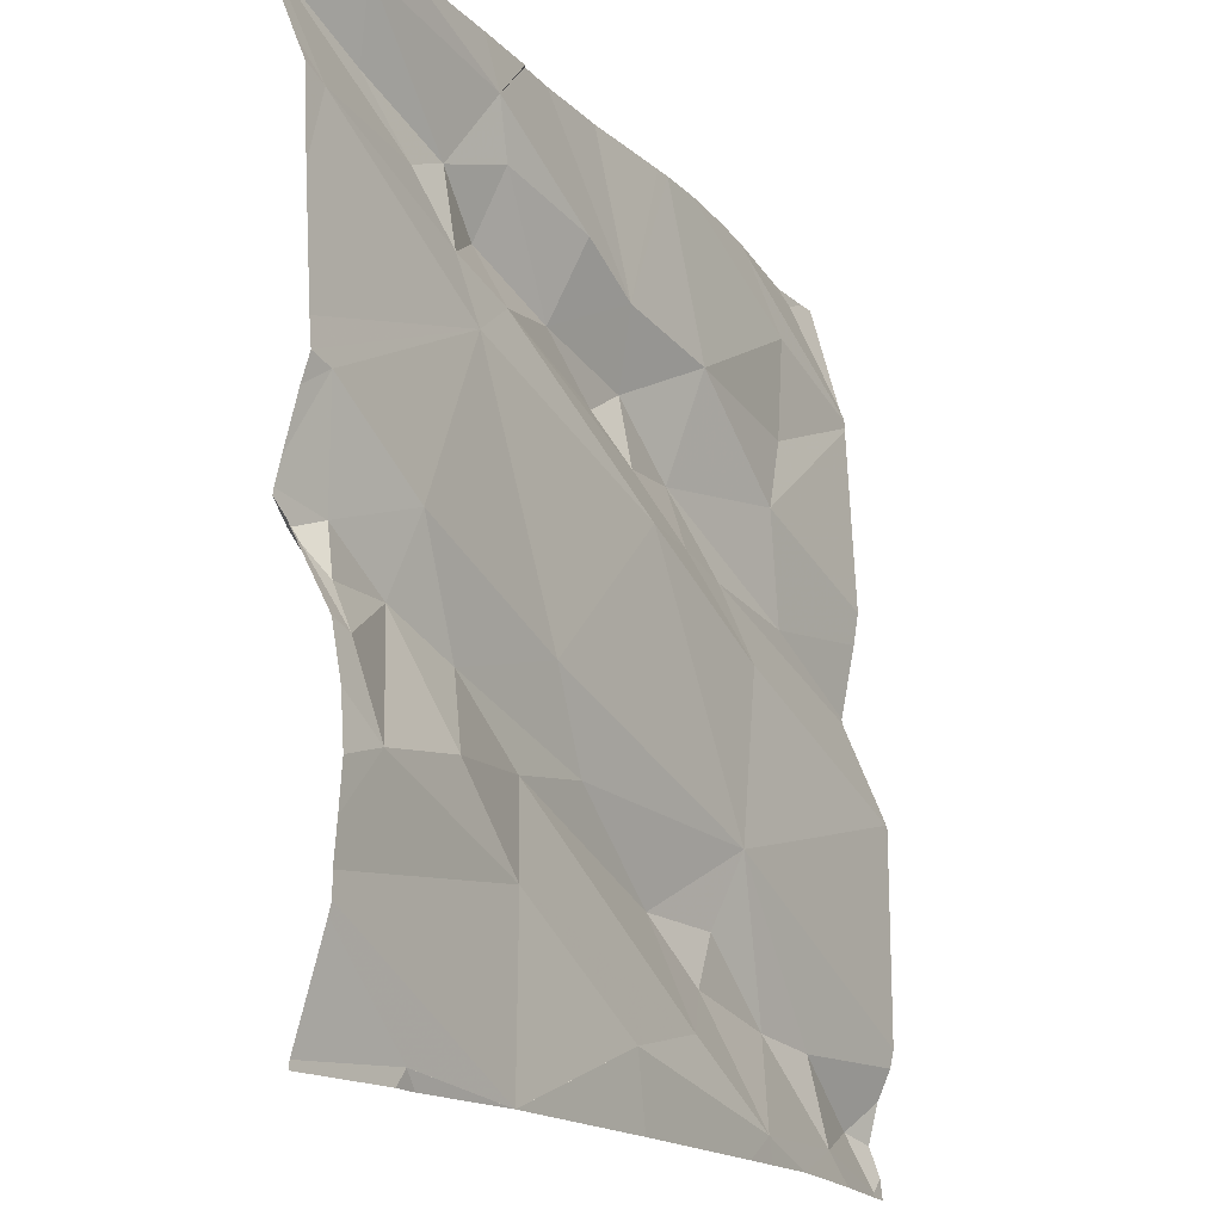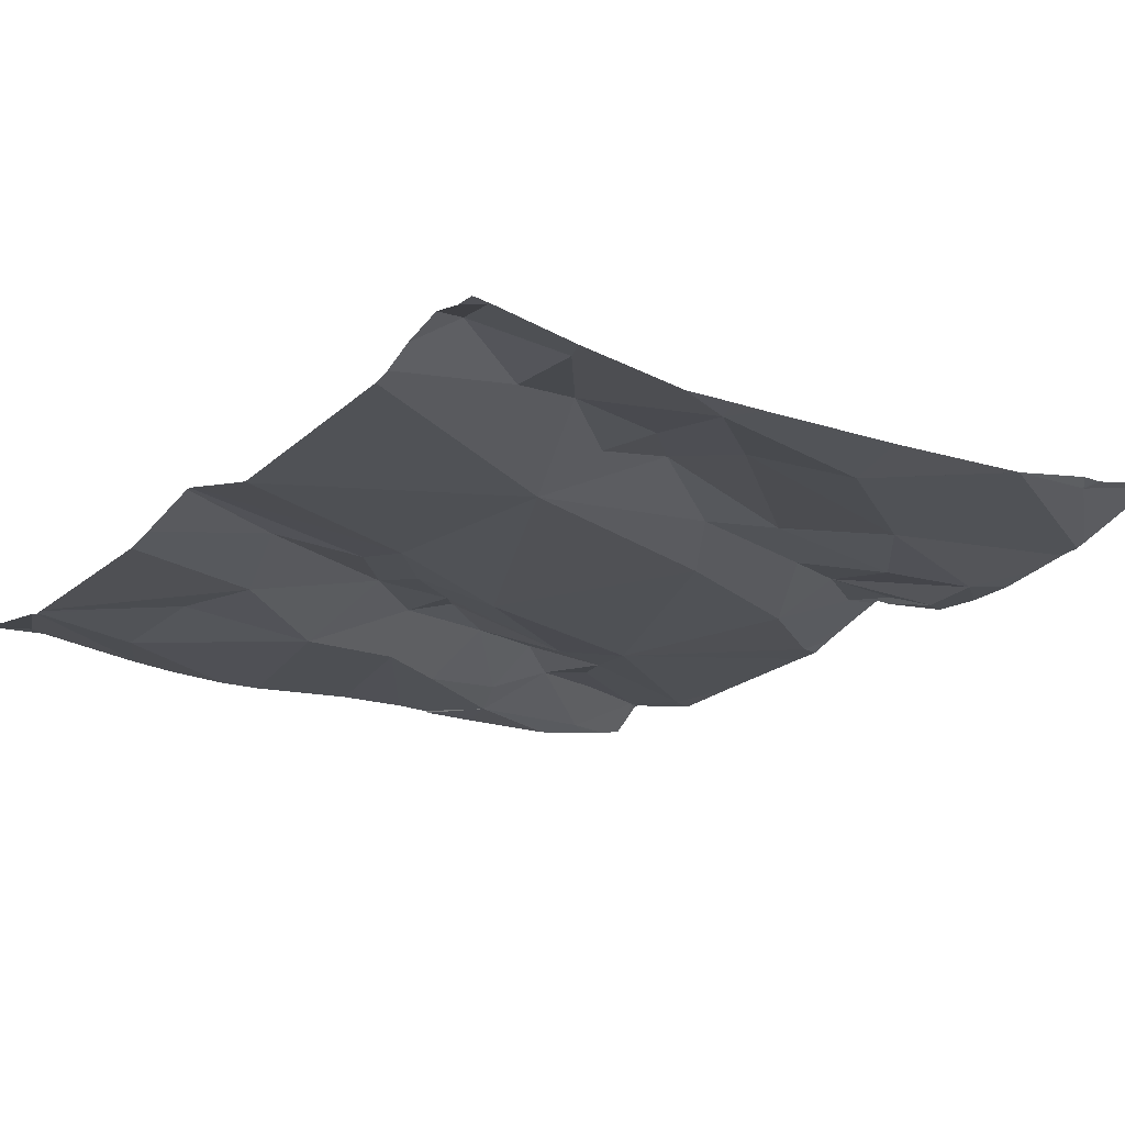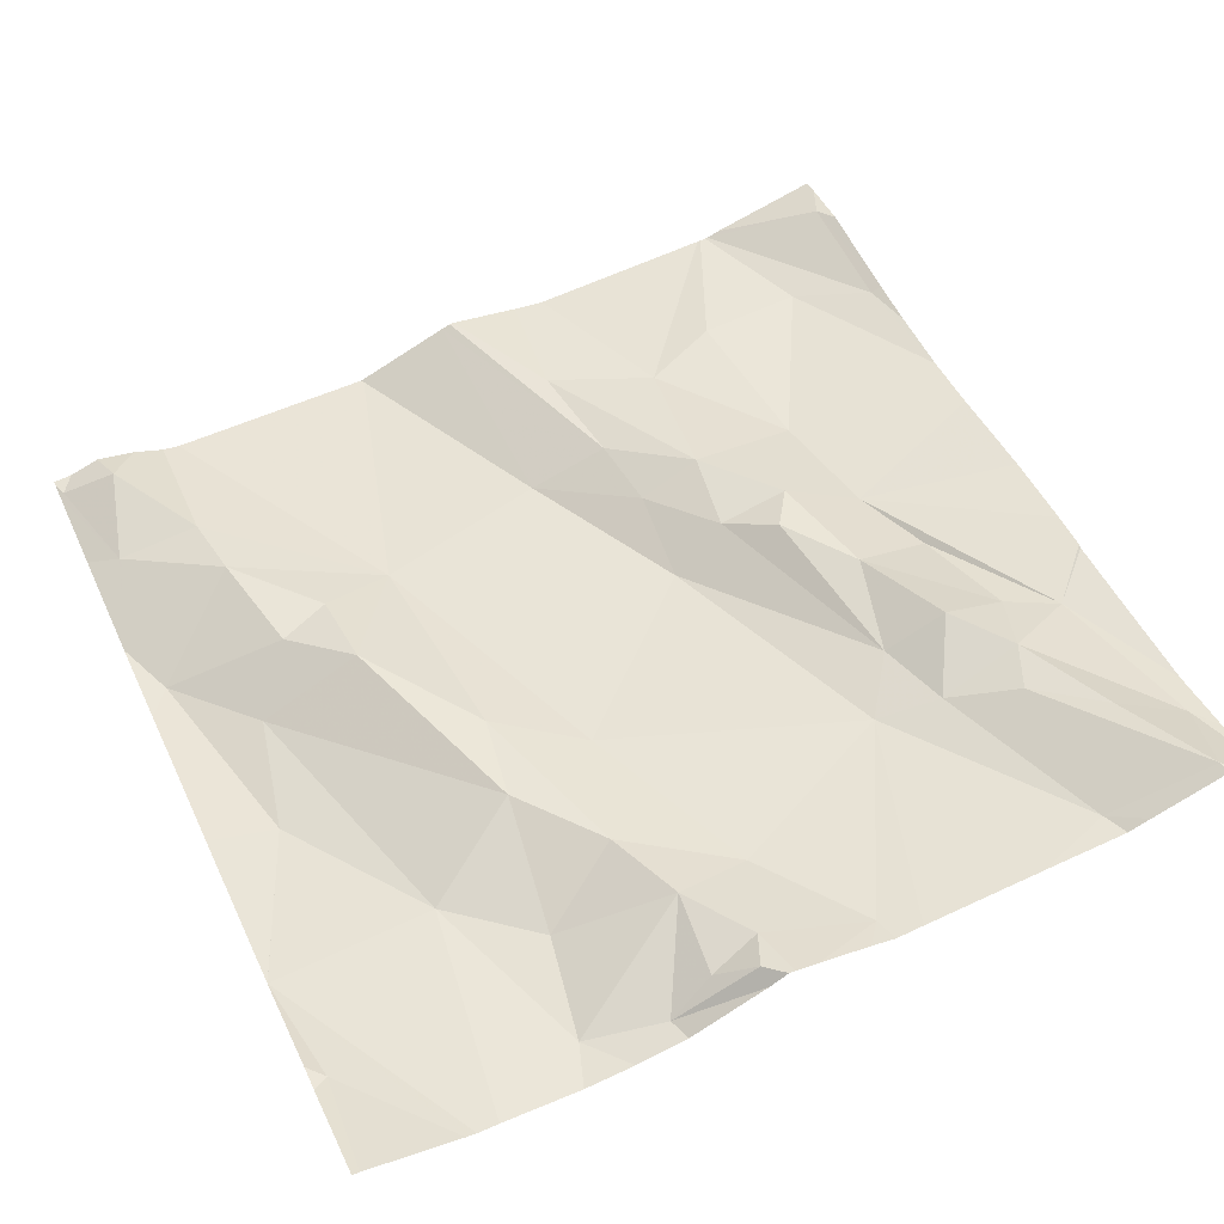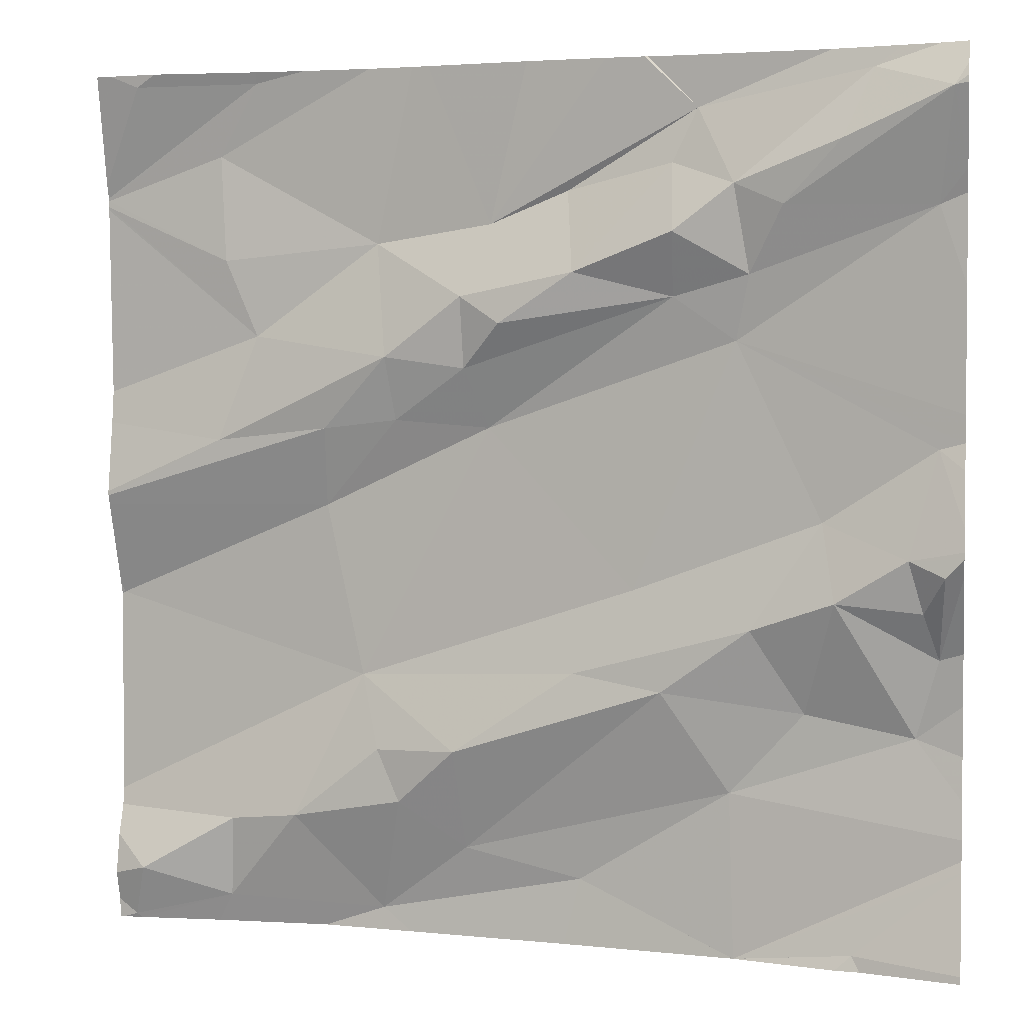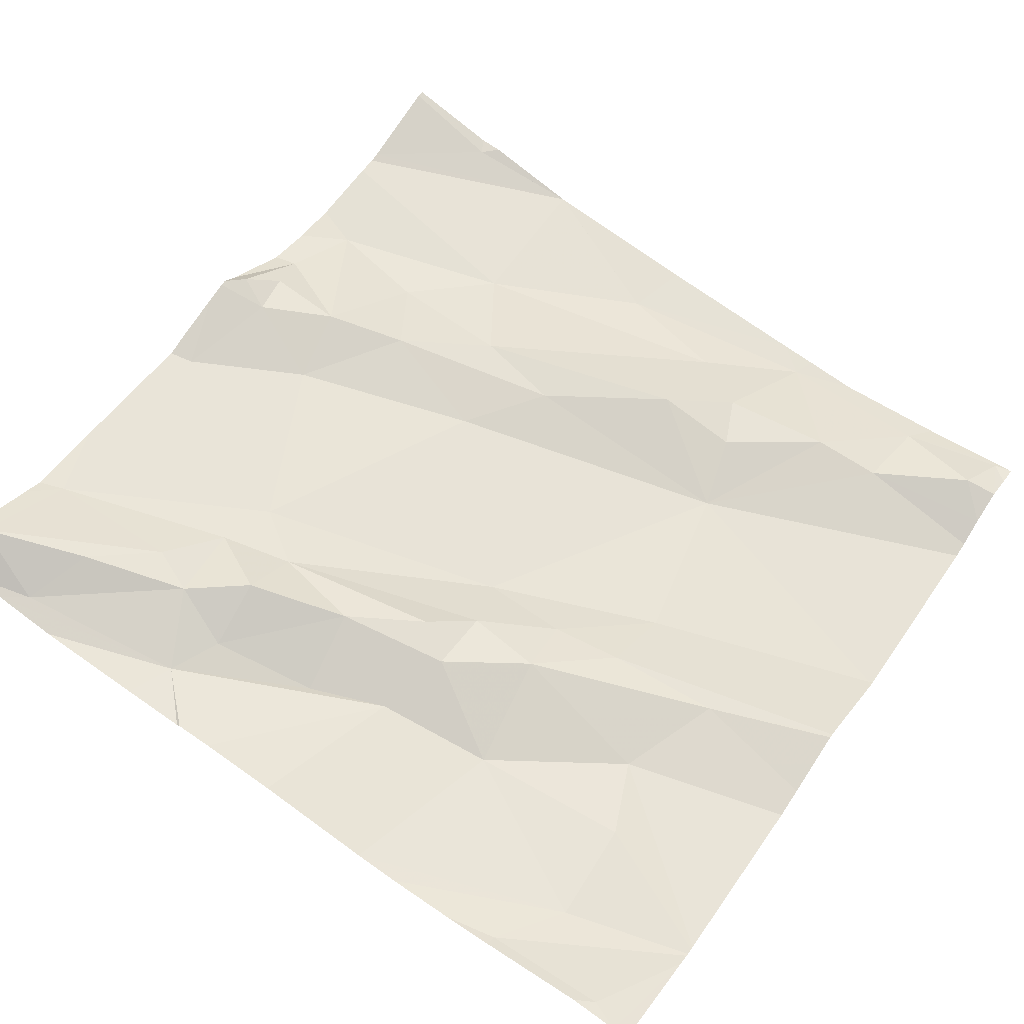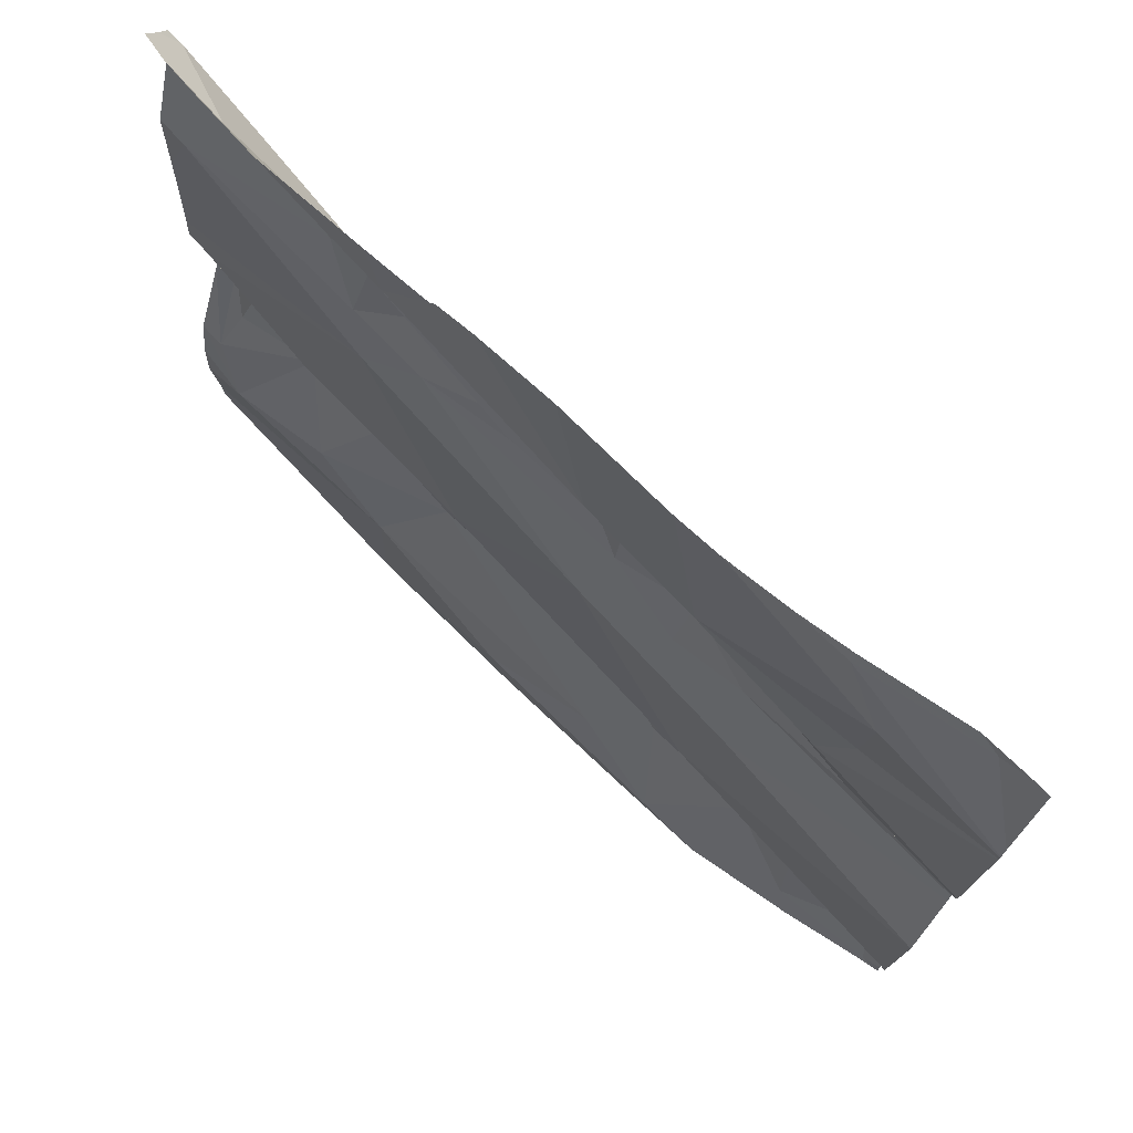
<metadata>
{"format":"obj","ext":"obj","renderer":"f3d","projection":"perspective","resolution":1024,"background":"white","views":[{"elev":-17.6,"azim":111.6,"up":"+Y"},{"elev":-28.3,"azim":-38.3,"up":"+Z"},{"elev":58.1,"azim":65.3,"up":"+Z"},{"elev":3.1,"azim":10.4,"up":"+Y"},{"elev":57.4,"azim":-145.8,"up":"+Z"},{"elev":76.3,"azim":-146.5,"up":"+Y"}]}
</metadata>
<code>
v -32.13 225.9 502
v -32.82 225.9 502
v -32.13 225.9 502
v -32.13 225.9 502
v -32.32 225.9 502
v -31.92 226.7 502.1
v -32.5 225.9 502
v -31.92 226.2 502.1
v -31.91 226.3 502.1
v -32.02 225.9 502.1
v -31.91 226.8 502.2
v -32.83 225.9 502
v -31.92 226.5 502.1
v -31.94 226.1 502.1
v -32.6 225.9 502
v -32 225.9 502.1
v -31.93 226.3 502.1
v -31.95 226.3 502.1
v -32.82 225.9 502
v -31.89 226.8 502.2
v -32.48 226.9 502
v -31.89 226.3 502.1
v -32.84 226.3 501.9
v -31.89 226.8 502.2
v -32.53 225.9 502
v -32.43 226 502
v -32.44 226.1 502
v -32.53 226.1 502
v -32.55 226.2 502
v -31.89 226.6 502.1
v -32.7 226.7 502
v -32.58 226.5 502
v -32.5 226.5 502
v -32.59 226.4 502
v -32.4 226.5 502
v -32.62 226 502
v -32.71 225.9 502
v -32.81 226 502
v -31.89 226.1 502.1
v -31.89 226.7 502.1
v -32.71 226.8 502
v -32.08 226.7 502.1
v -32.7 226 502
v -32.38 226.6 502.1
v -32.19 226.6 502.1
v -32.14 226.1 502
v -32.17 226.8 502.1
v -32.39 226.7 502
v -32.13 226.6 502.1
v -32.42 226.5 502.1
v -32.52 226.7 502
v -32.24 226.3 502
v -32.71 226.5 502
v -32.51 226.5 502
v -31.89 226.2 502.1
v -32.67 226.6 502
v -32.19 226.7 502.1
v -32.11 226.6 502.1
v -32.73 225.9 502
v -32.6 226.9 502
v -32.3 226.6 502.1
v -32.31 226.7 502
v -31.89 226.2 502.1
v -31.89 226.3 502.1
v -32.42 226.6 502.1
v -32.27 226.9 502.1
v -32.5 226.1 502
v -32.22 226.9 502.1
v -32.3 226 502
v -32.22 226.9 502.1
v -32.46 226.9 502
v -32.21 226.2 502.1
v -32.13 225.9 502
v -32.11 226.3 502.1
v -32.3 226.2 502.1
v -32.04 226.4 502.1
v -32 225.9 502.1
v -32.02 226.3 502.1
v -32.06 226.2 502.1
v -32.13 226.7 502.1
v -32.66 226.8 502
v -32.8 226.8 502
v -31.89 226.7 502.1
v -32.02 226.8 502.1
v -32.54 225.9 502
v -31.99 226.8 502.1
v -32.19 226.7 502.1
v -32.35 226.9 502.1
v -32.66 226.9 502
v -32.77 226.9 502
v -32.85 226 502
v -32.85 226 502
v -32.85 226.3 501.9
v -32.85 226.3 501.9
v -32.85 226.4 502
v -32.85 226.4 502
v -32.85 226.3 501.9
v -32.85 226.7 502
v -32.85 226.7 502
v -32.85 226.7 502
v -32.85 225.9 502
v -32.85 226.3 501.9
v -32.85 226.1 501.9
v -32.85 226 501.9
v -32.85 226.5 502
v -32.85 226.5 502
v -32.85 226.4 502
v -32.85 226.7 502
v -32.85 226.7 502
v -31.89 226.4 502.1
v -31.89 226.4 502.1
v -31.89 226.5 502.1
v -31.89 226.3 502.1
v -31.89 226.8 502.2
v -31.89 226.1 502.1
v -31.89 226 502.1
v -32.53 226.9 502
v -31.89 225.9 502.1
v -31.89 226 502.1
v -31.89 226 502.1
v -31.89 226.5 502.1
v -32.84 225.9 502
v -32.85 225.9 502
v -31.94 225.9 502.1
v -31.89 225.9 502.1
v -31.96 226.9 502.1
v -32.15 226.9 502.1
v -32.83 226.9 502
v -32.85 226.9 502
v -32.02 226.9 502.1
v -31.92 226.9 502.1
v -31.89 226.9 502.1
v -32.03 226.9 502.1
f 131 86 114
f 9 17 8
f 130 47 126
f 129 109 128
f 9 8 64
f 11 6 40
f 128 82 90
f 125 118 124
f 18 9 22
f 63 14 55
f 124 77 16
f 14 79 46
f 9 18 17
f 33 35 50
f 127 47 133
f 115 14 46
f 37 38 19
f 126 86 131
f 95 32 96
f 114 11 24
f 31 41 98
f 26 67 25
f 28 29 36
f 25 69 26
f 46 69 73
f 28 67 27
f 29 28 27
f 56 31 99
f 32 33 54
f 32 34 33
f 45 61 44
f 41 51 21
f 33 34 35
f 29 43 36
f 37 43 38
f 19 38 91
f 122 19 101
f 62 61 87
f 56 53 54
f 81 41 117
f 79 74 72
f 45 49 58
f 6 11 42
f 11 84 42
f 48 62 47
f 43 29 103
f 29 34 23
f 44 50 45
f 48 65 61
f 115 46 116
f 48 47 68
f 35 49 45
f 57 58 80
f 45 50 35
f 14 8 78
f 52 35 29
f 21 48 71
f 35 52 49
f 53 32 54
f 29 23 102
f 54 51 56
f 45 58 57
f 42 58 6
f 6 58 49
f 61 62 48
f 74 76 52
f 90 82 89
f 113 18 22
f 37 19 2
f 89 81 60
f 112 13 111
f 108 82 109
f 96 53 107
f 53 56 105
f 41 31 51
f 48 51 65
f 46 72 26
f 52 29 75
f 67 36 25
f 27 67 26
f 36 67 28
f 26 69 46
f 75 27 72
f 72 27 26
f 25 36 37
f 4 69 5
f 52 75 74
f 52 76 49
f 69 25 7
f 27 75 29
f 34 29 35
f 78 17 18
f 76 18 13
f 88 48 66
f 79 14 78
f 94 34 95
f 80 87 57
f 47 80 86
f 8 17 78
f 65 44 61
f 51 54 65
f 98 81 108
f 82 81 89
f 92 43 104
f 12 19 122
f 86 84 11
f 10 77 1
f 47 86 126
f 31 56 51
f 86 11 114
f 58 42 80
f 77 73 1
f 15 37 59
f 47 87 80
f 71 48 88
f 61 57 87
f 65 50 44
f 46 79 72
f 62 87 47
f 54 50 65
f 116 73 120
f 84 86 80
f 78 74 79
f 49 13 112
f 78 18 76
f 54 33 50
f 76 13 49
f 110 18 113
f 30 49 121
f 76 74 78
f 75 72 74
f 36 43 37
f 80 42 84
f 73 77 119
f 45 57 61
f 111 13 110
f 70 47 127
f 110 13 18
f 122 101 123
f 91 38 92
f 5 69 7
f 20 11 40
f 92 38 43
f 93 23 94
f 66 48 68
f 94 23 34
f 95 34 32
f 24 11 20
f 4 73 69
f 96 32 53
f 97 23 93
f 22 9 64
f 3 73 4
f 98 41 81
f 99 31 98
f 40 6 83
f 100 56 99
f 39 14 115
f 101 19 91
f 68 47 70
f 102 23 97
f 55 14 39
f 103 29 102
f 104 43 103
f 1 73 3
f 105 56 100
f 64 8 63
f 63 8 14
f 106 53 105
f 107 53 106
f 108 81 82
f 30 6 49
f 7 25 85
f 109 82 128
f 60 81 117
f 83 6 30
f 59 37 2
f 116 46 73
f 15 25 37
f 118 77 124
f 117 41 21
f 85 25 15
f 131 114 132
f 16 77 10
f 119 77 118
f 21 51 48
f 120 73 119
f 121 49 112
f 2 19 12
f 133 47 130

</code>
